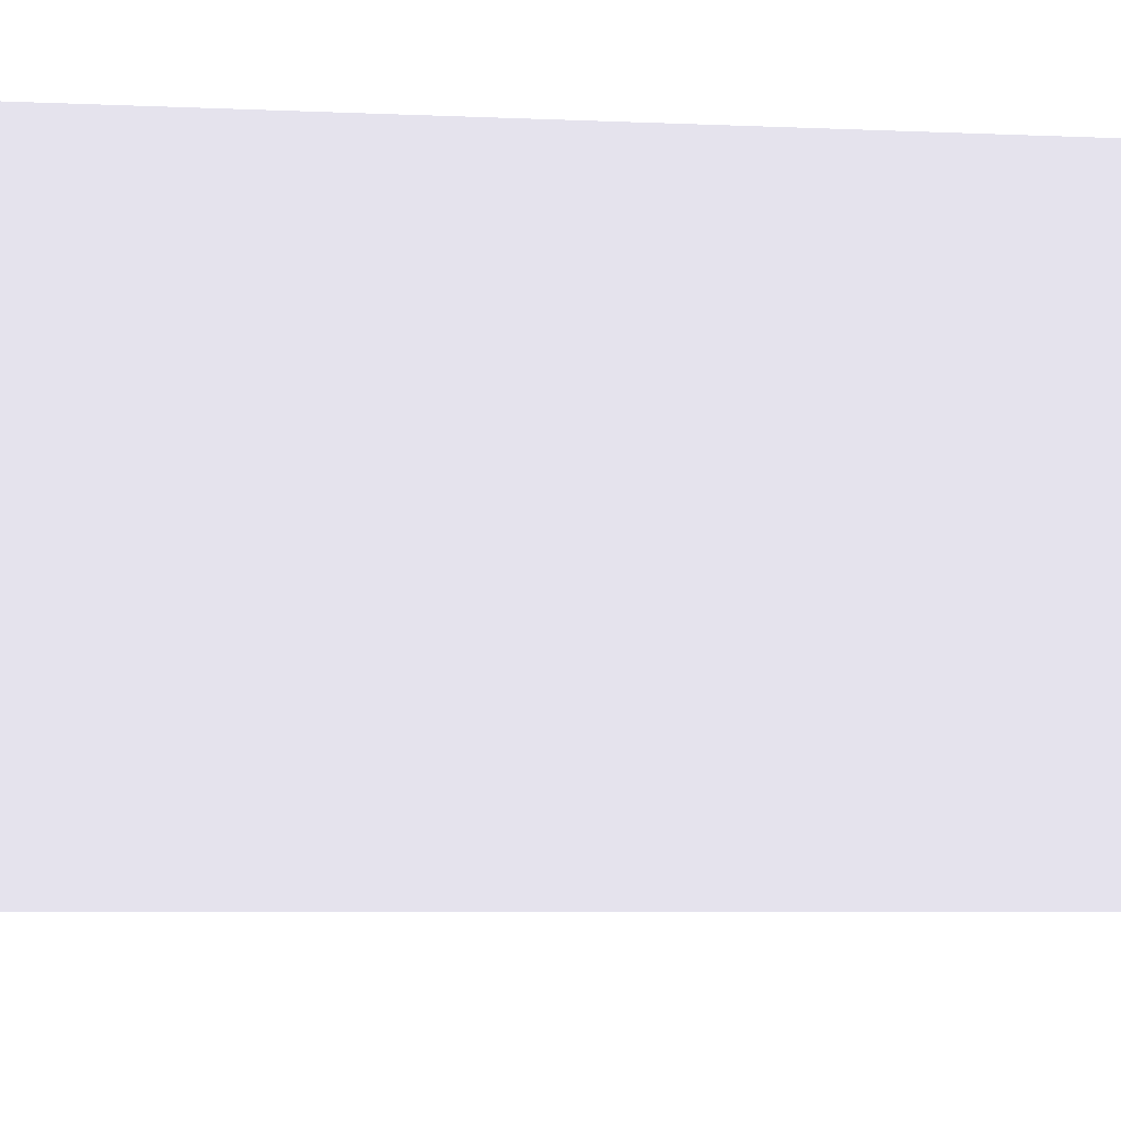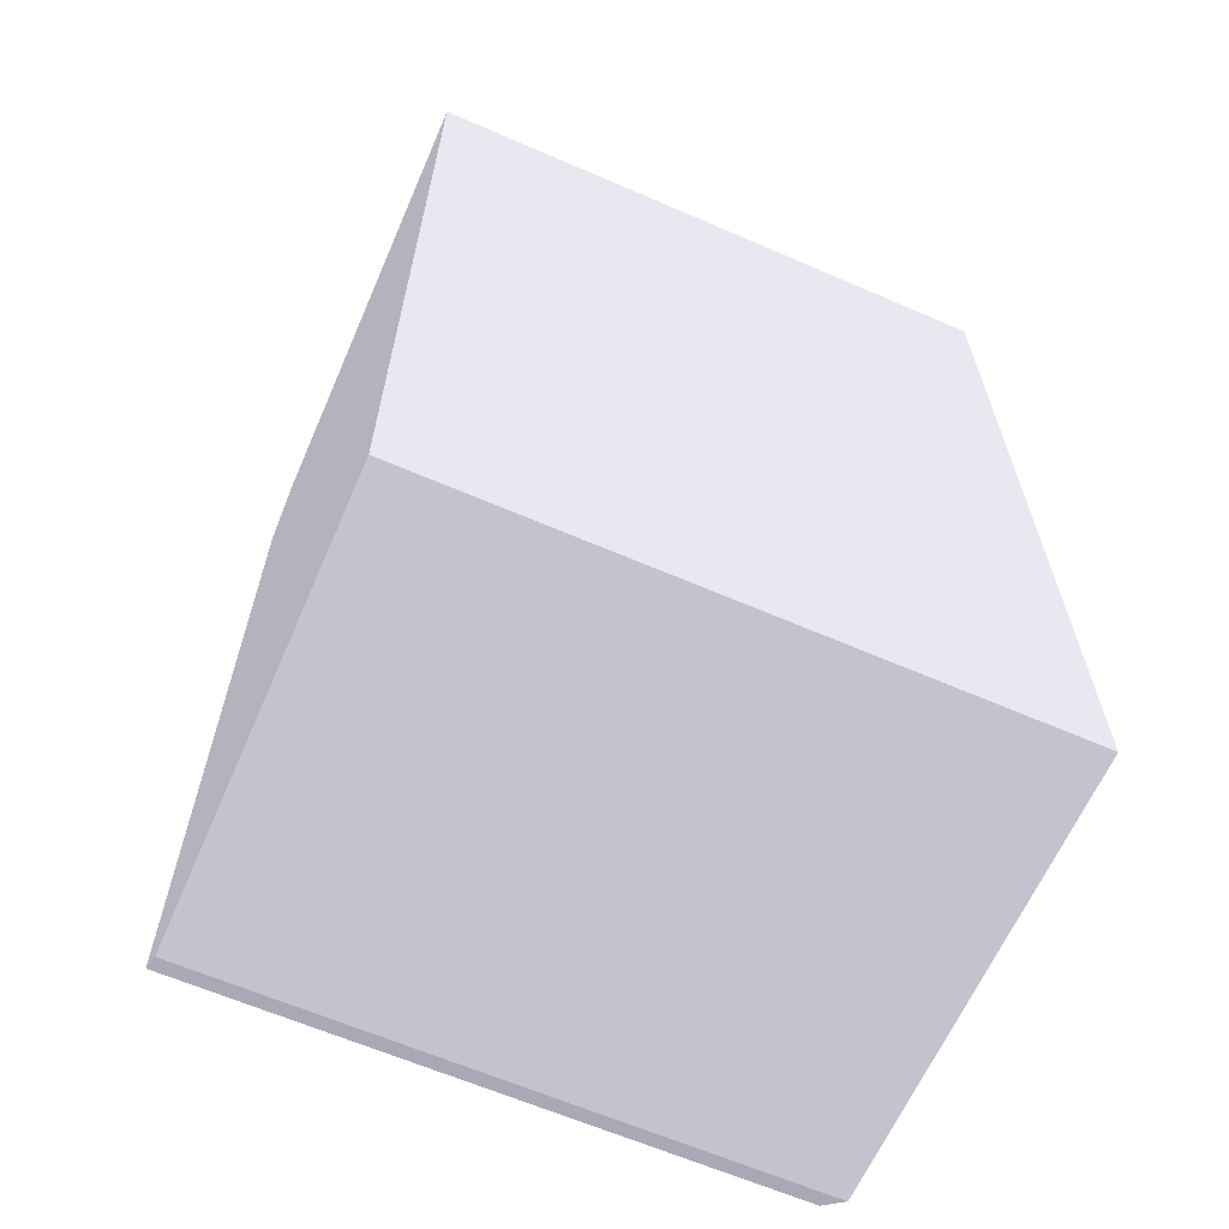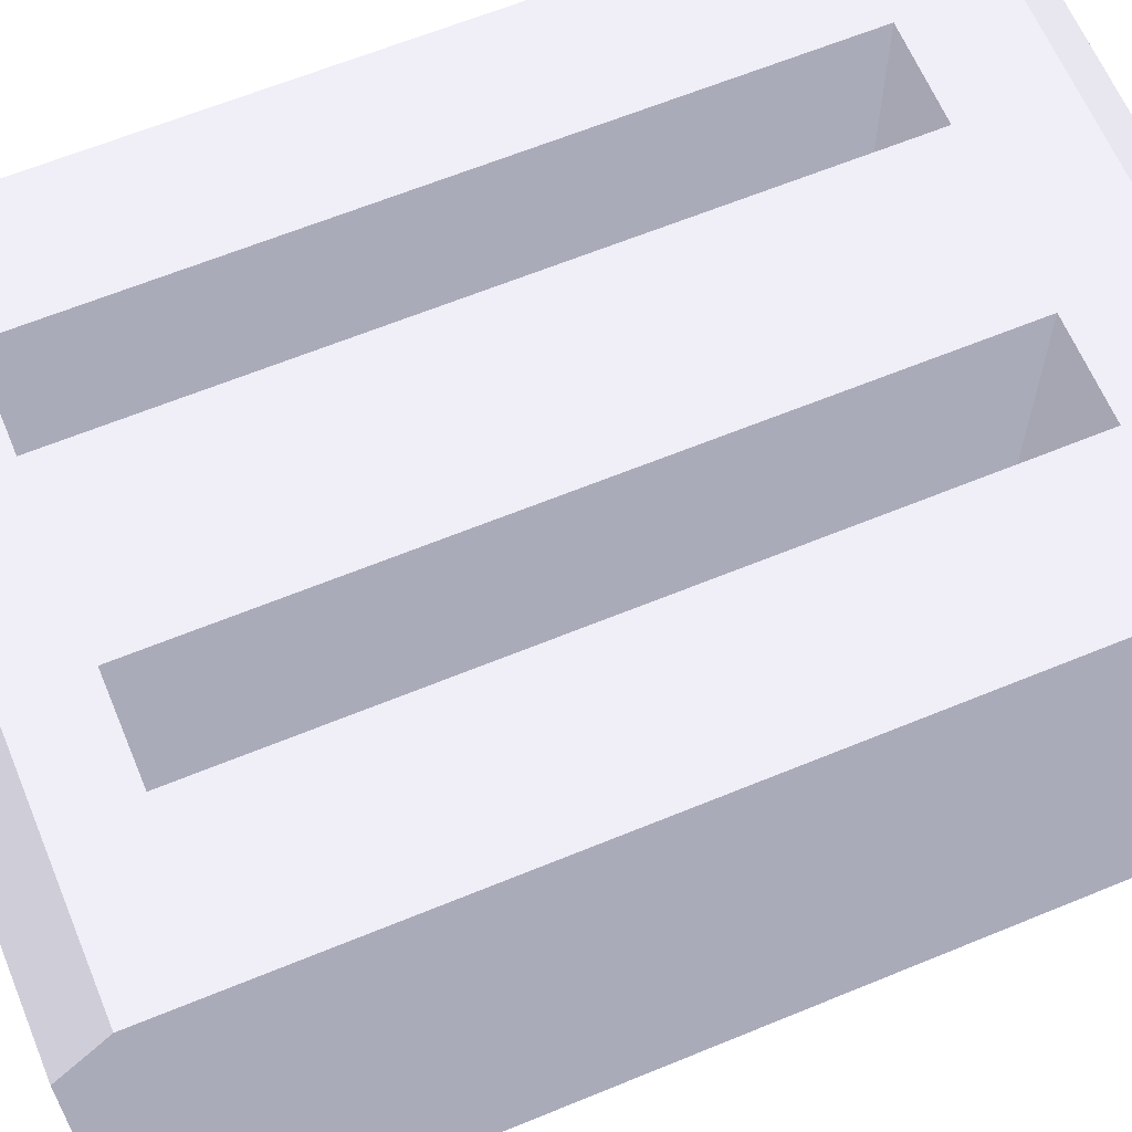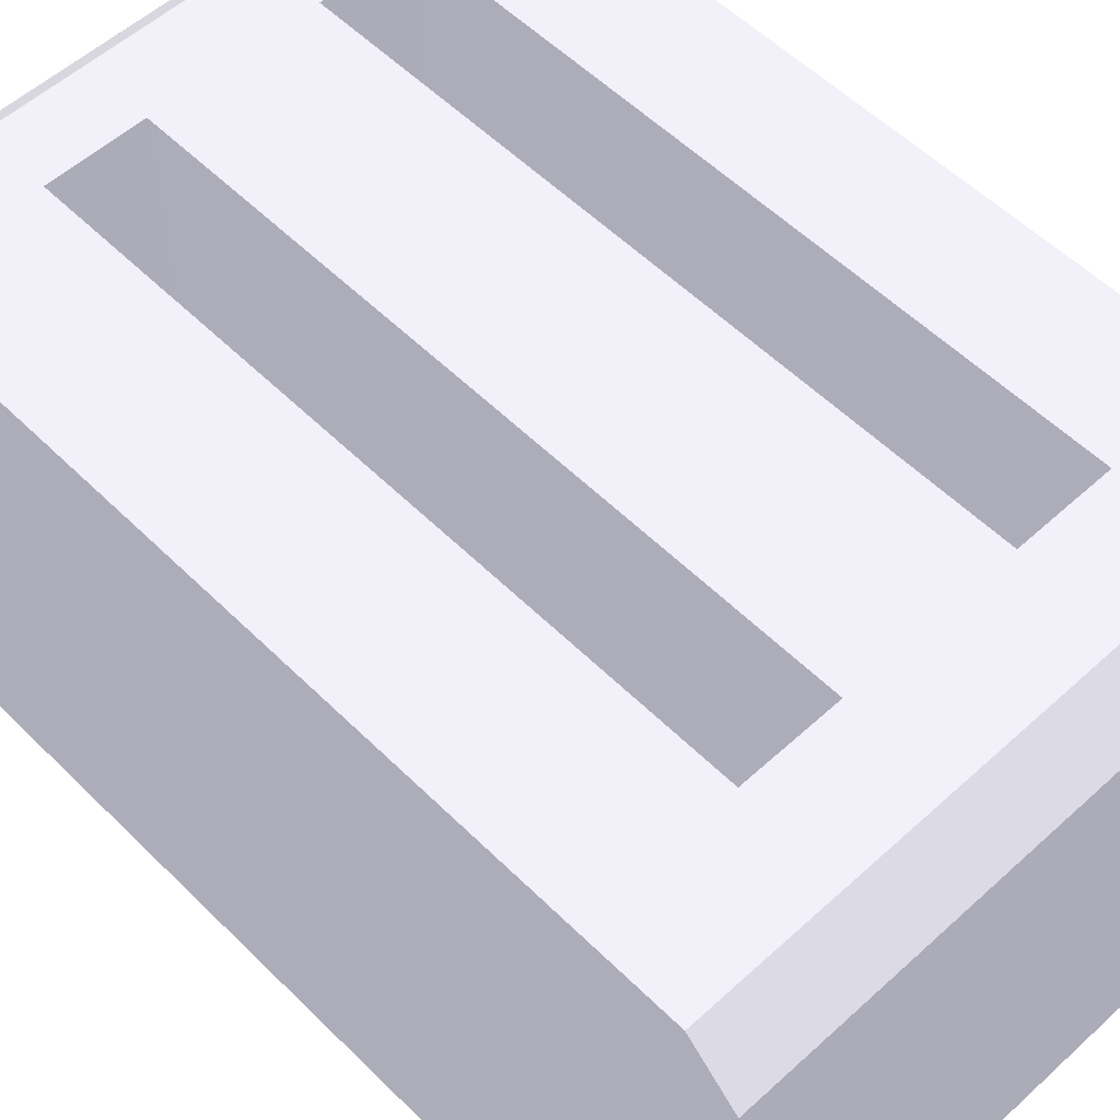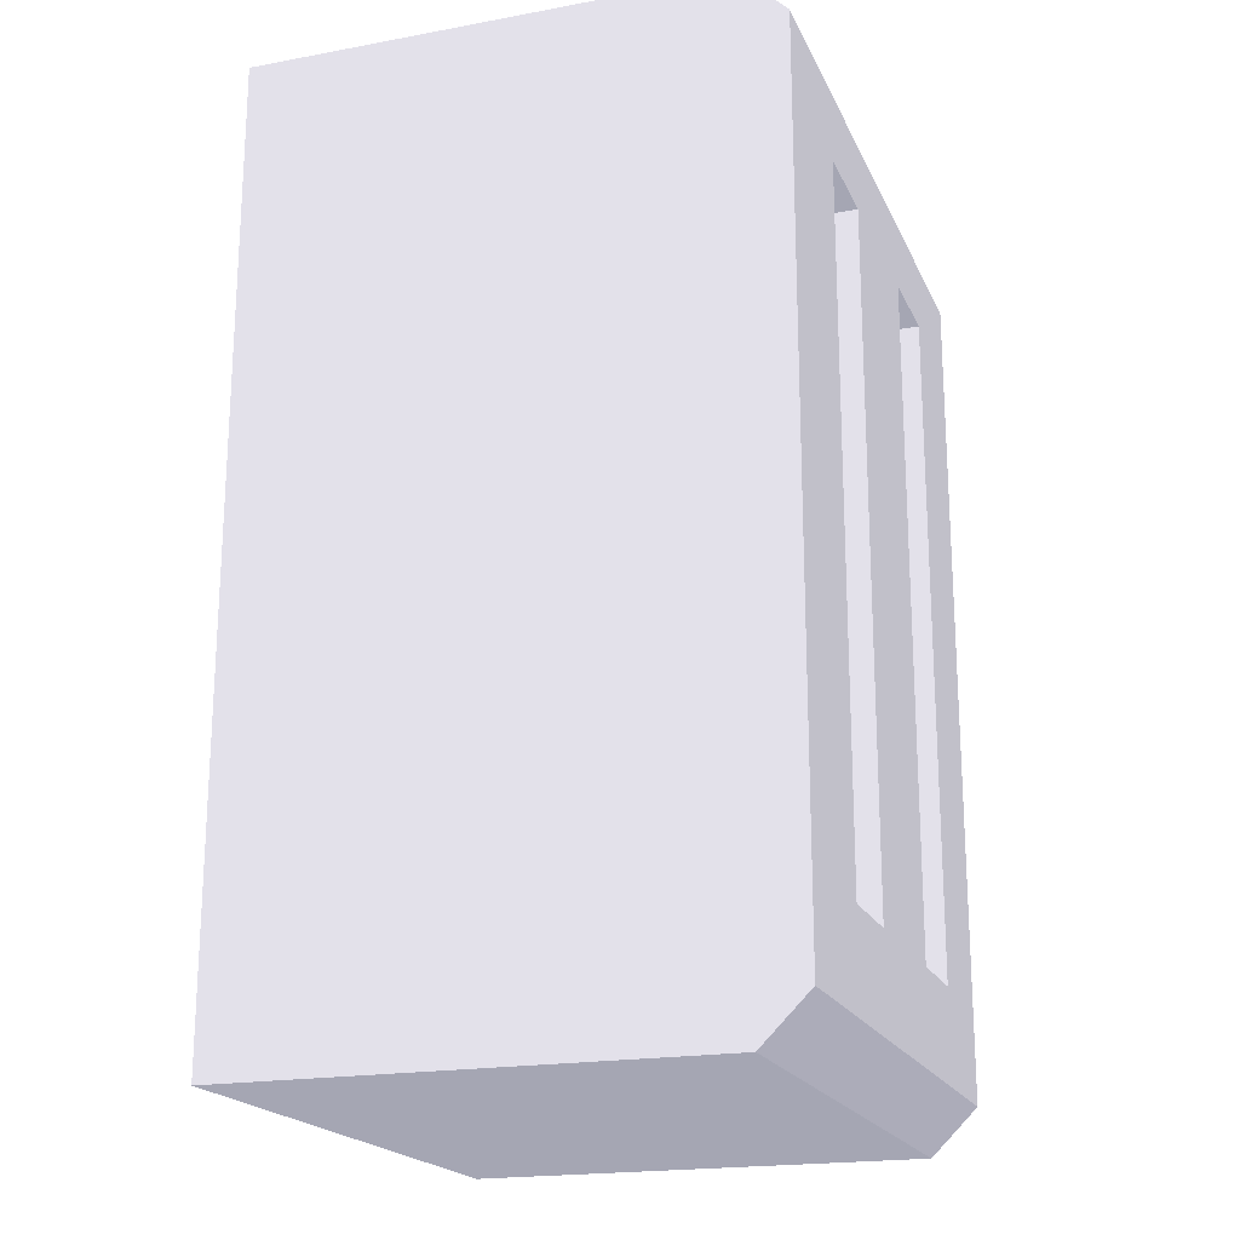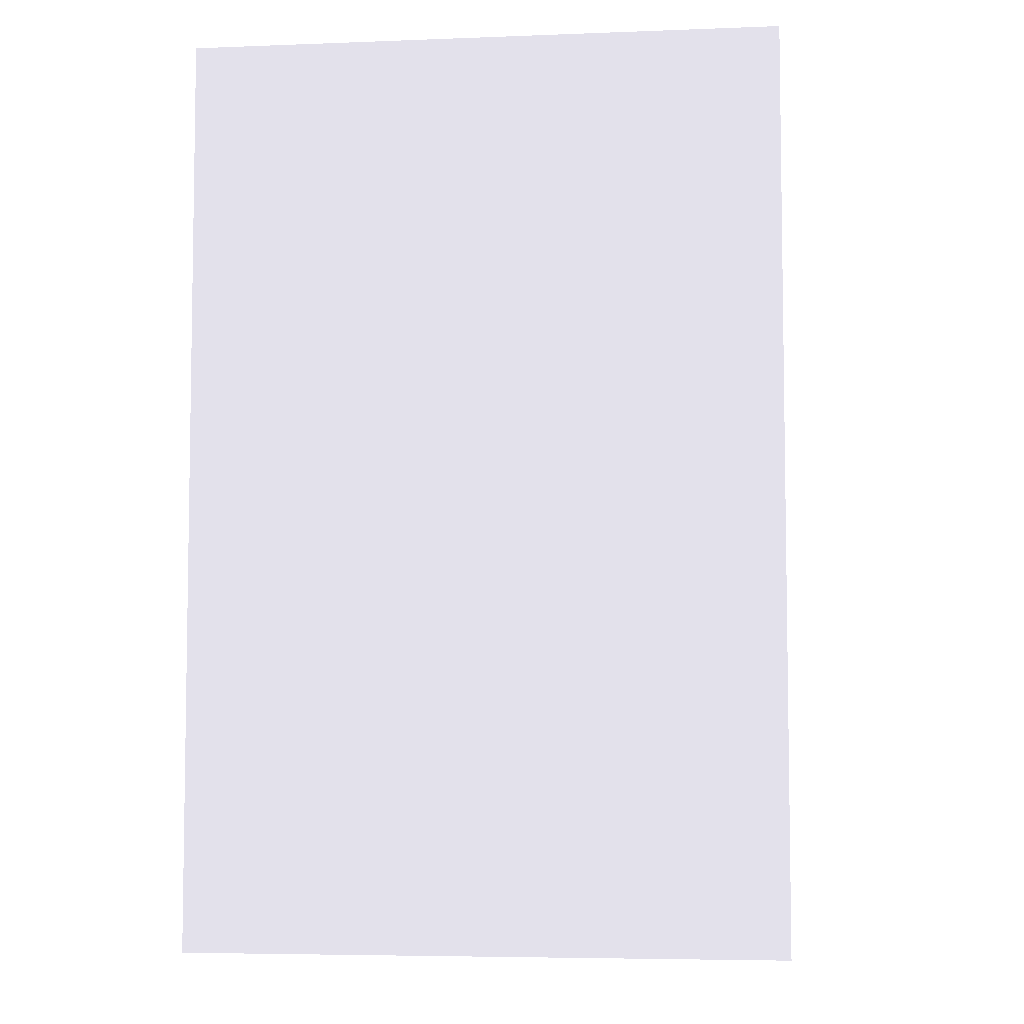
<metadata>
{"format":"obj","ext":"obj","renderer":"f3d","projection":"perspective","resolution":1024,"background":"white","views":[{"elev":-6.0,"azim":82.2,"up":"+Z"},{"elev":-63.8,"azim":156.4,"up":"+Y"},{"elev":63.4,"azim":-112.6,"up":"+Z"},{"elev":55.1,"azim":-43.9,"up":"+Z"},{"elev":-19.7,"azim":-71.1,"up":"+Y"},{"elev":-5.7,"azim":-173.3,"up":"+Y"}]}
</metadata>
<code>
g ____01
v 0.03 0.03 0.03 0.4941 0.4941 0.5255
v 0.05 0.03 0.03 0.4941 0.4941 0.5255
v 0.05 0.175 0.03 0.4941 0.4941 0.5255
v 0.03 0.175 0.03 0.4941 0.4941 0.5255
v 0.03 0.03 0.11 0.4941 0.4941 0.5255
v 0.05 0.03 0.11 0.4941 0.4941 0.5255
v 0.03 0.175 0.11 0.4941 0.4941 0.5255
v 0.05 0.175 0.11 0.4941 0.4941 0.5255
v 0.13 0.19 0.11 0.4941 0.4941 0.5255
v 0.085 0.175 0.11 0.4941 0.4941 0.5255
v 0.085 0.03 0.11 0.4941 0.4941 0.5255
v 0 0.19 0.11 0.4941 0.4941 0.5255
v 0 0.01 0.11 0.4941 0.4941 0.5255
v 0.13 0.01 0.11 0.4941 0.4941 0.5255
v 0.105 0.03 0.11 0.4941 0.4941 0.5255
v 0.105 0.175 0.11 0.4941 0.4941 0.5255
v 0.085 0.03 0.03 0.4941 0.4941 0.5255
v 0.105 0.03 0.03 0.4941 0.4941 0.5255
v 0.105 0.175 0.03 0.4941 0.4941 0.5255
v 0.085 0.175 0.03 0.4941 0.4941 0.5255
v 0 0 0.1 0.4941 0.4941 0.5255
v 0.13 0 0.1 0.4941 0.4941 0.5255
v 0.13 0.2 0.1 0.4941 0.4941 0.5255
v 0 0.2 0.1 0.4941 0.4941 0.5255
v 0 0.2 0 0.4941 0.4941 0.5255
v 0 0 0 0.4941 0.4941 0.5255
v 0.13 0 0 0.4941 0.4941 0.5255
v 0.13 0.2 0 0.4941 0.4941 0.5255
f 1 2 3
f 3 4 1
f 1 5 6
f 6 2 1
f 4 7 5
f 5 1 4
f 3 8 7
f 7 4 3
f 2 6 8
f 8 3 2
f 9 8 10
f 6 11 10
f 12 7 8
f 12 13 5
f 10 8 6
f 14 15 11
f 5 7 12
f 13 14 6
f 11 6 14
f 9 16 15
f 6 5 13
f 15 14 9
f 10 16 9
f 8 9 12
f 17 11 15
f 15 18 17
f 17 18 19
f 19 20 17
f 20 10 11
f 11 17 20
f 19 16 10
f 10 20 19
f 18 15 16
f 16 19 18
f 14 13 21
f 21 22 14
f 23 24 12
f 12 9 23
f 25 21 13
f 25 26 21
f 13 12 25
f 12 24 25
f 27 28 9
f 9 14 27
f 28 23 9
f 14 22 27
f 28 27 26
f 26 25 28
f 28 25 24
f 24 23 28
f 26 27 22
f 22 21 26

</code>
